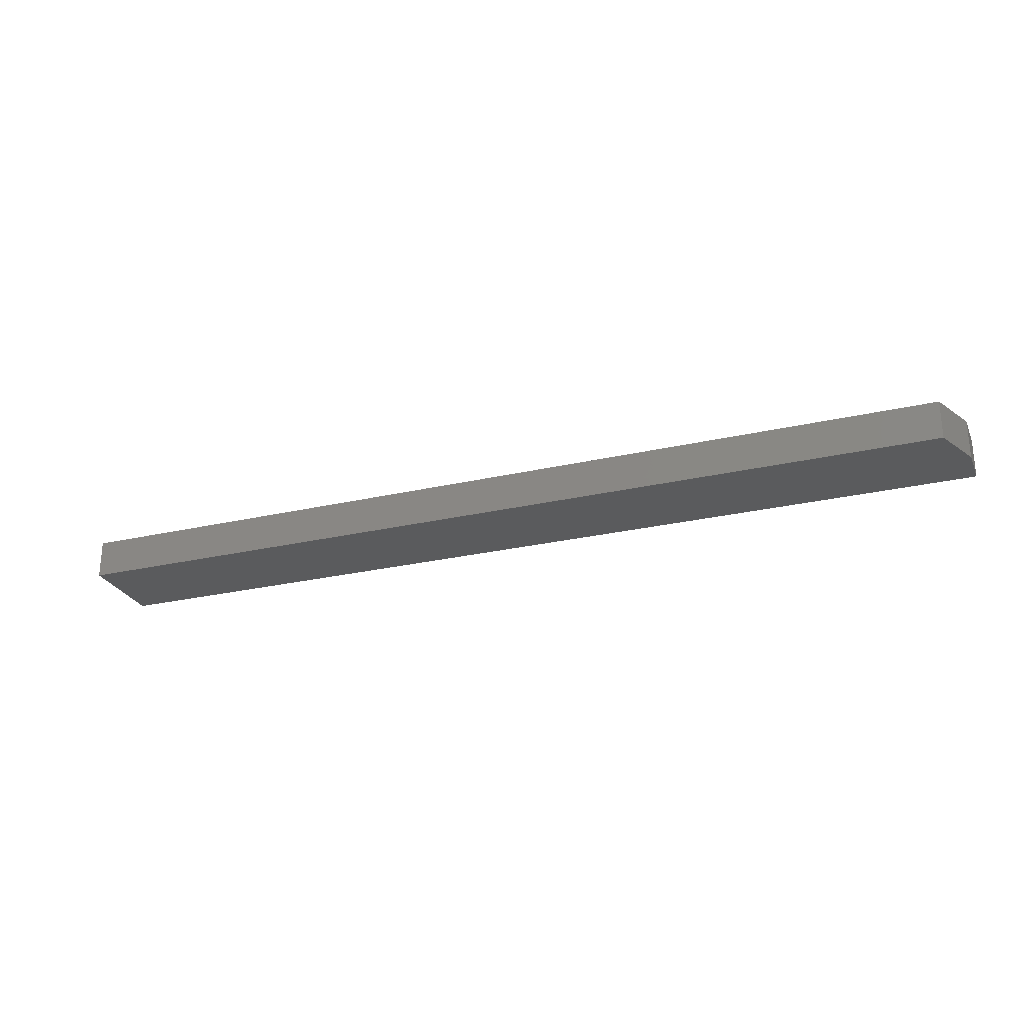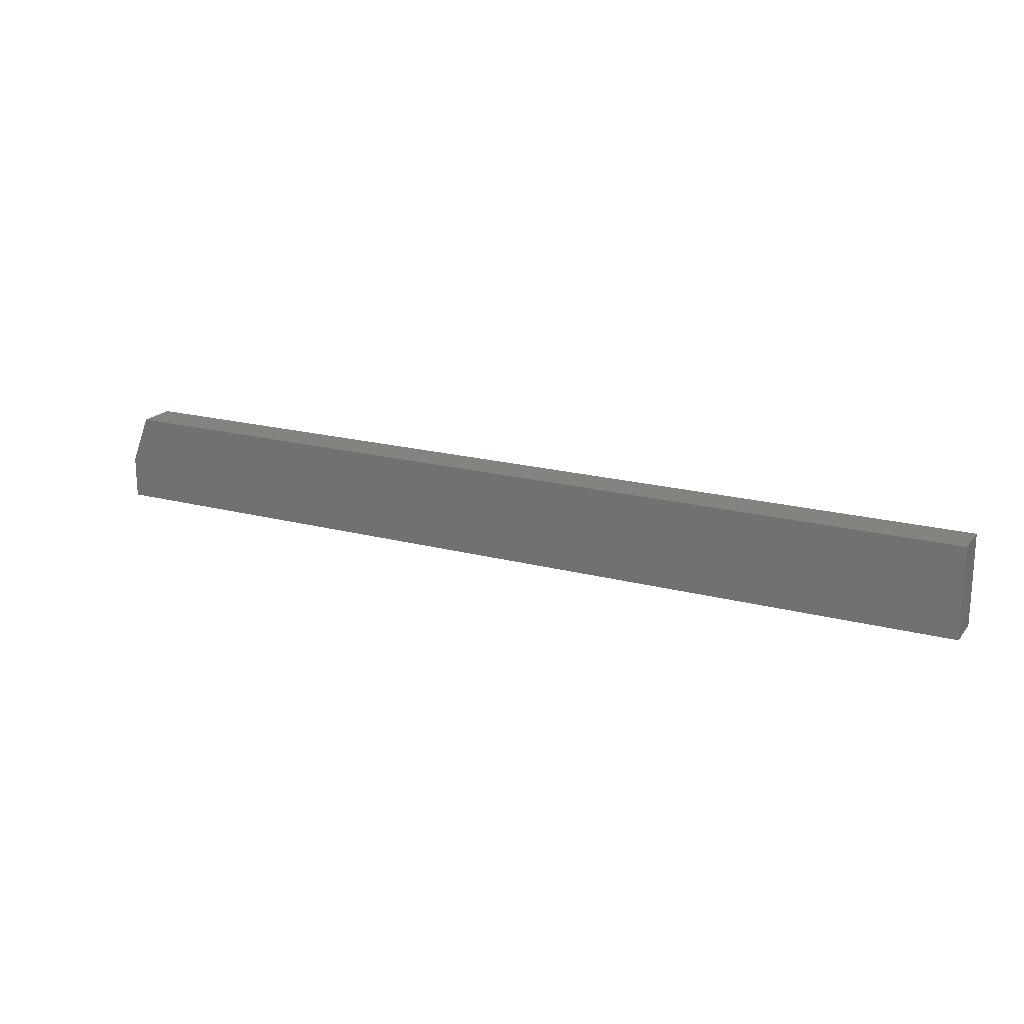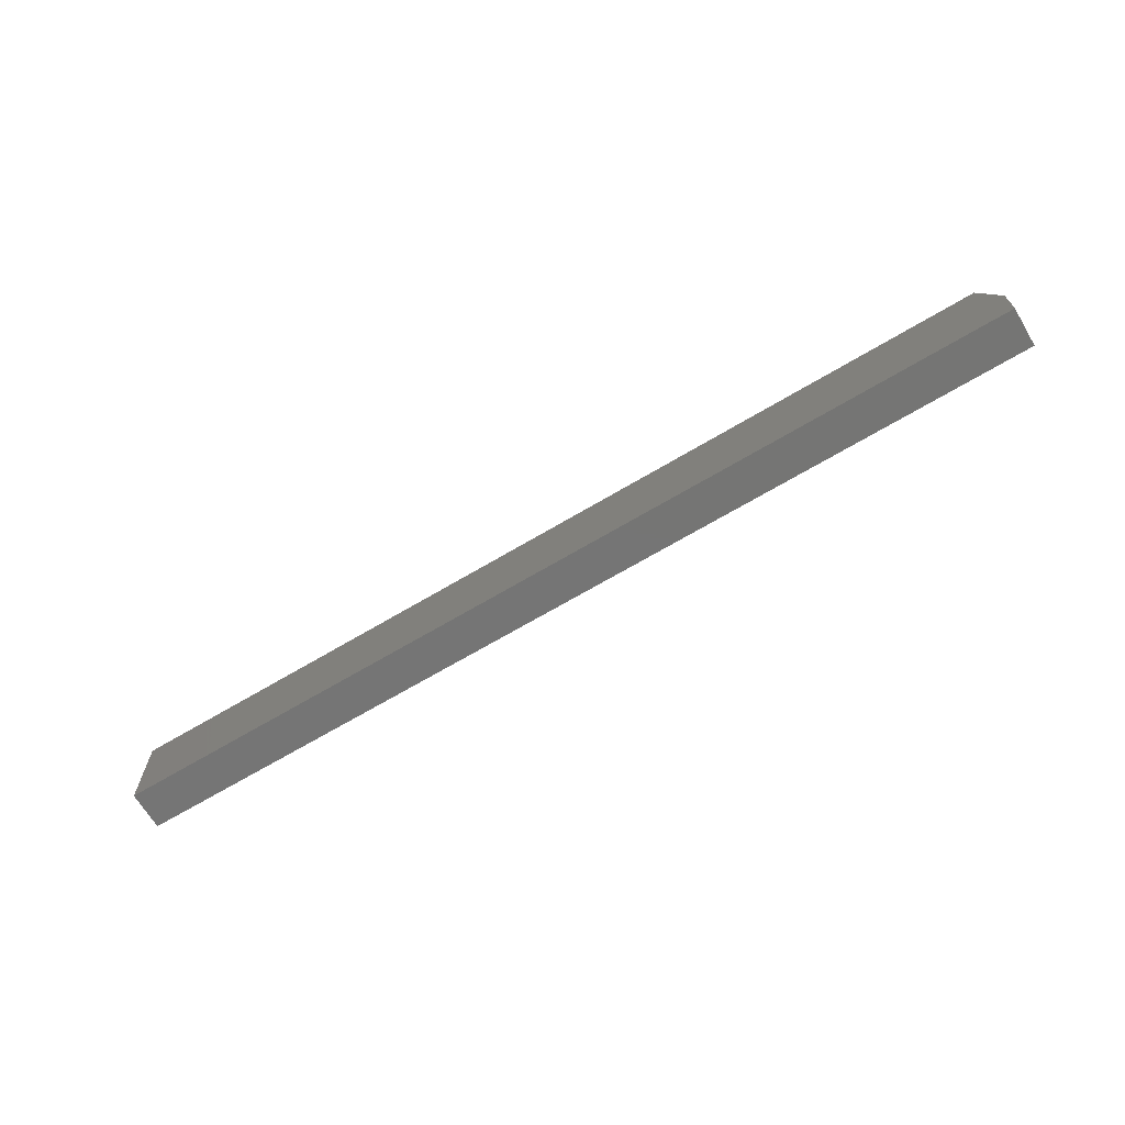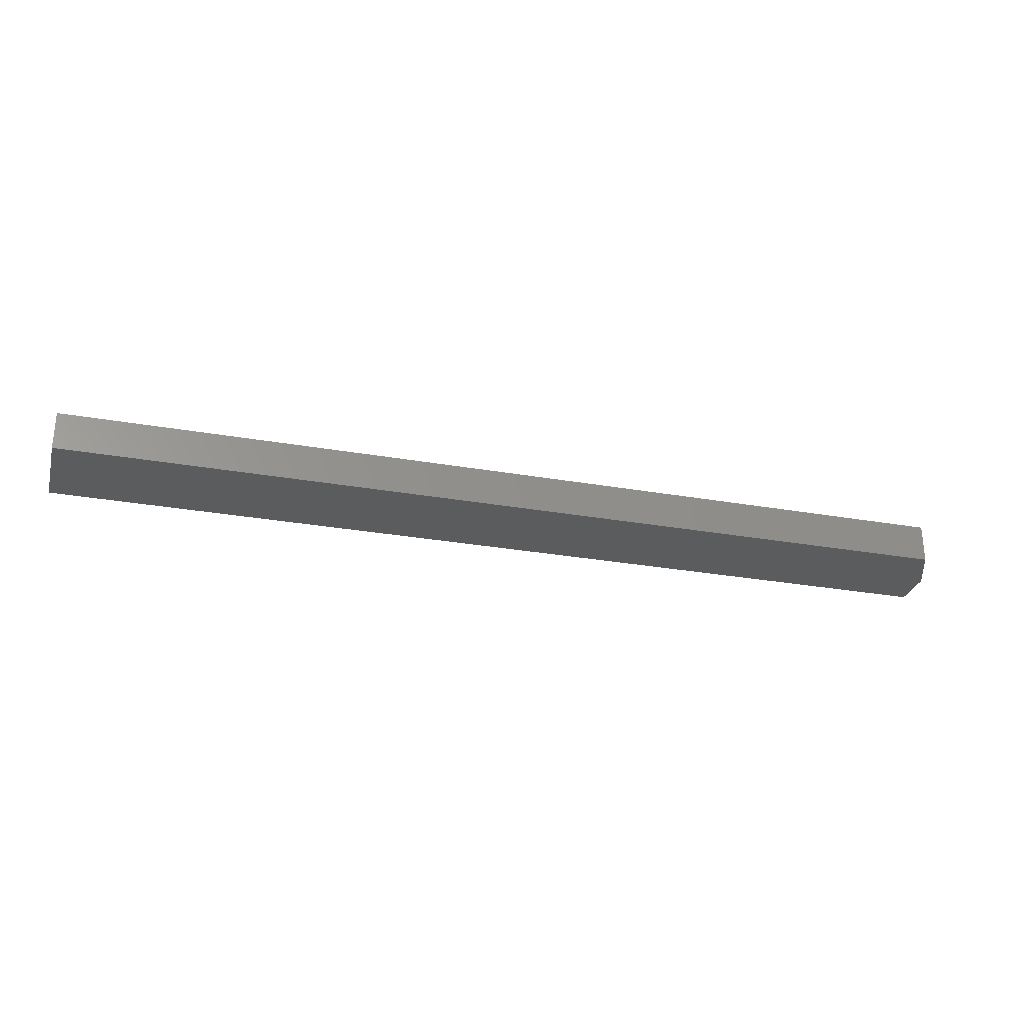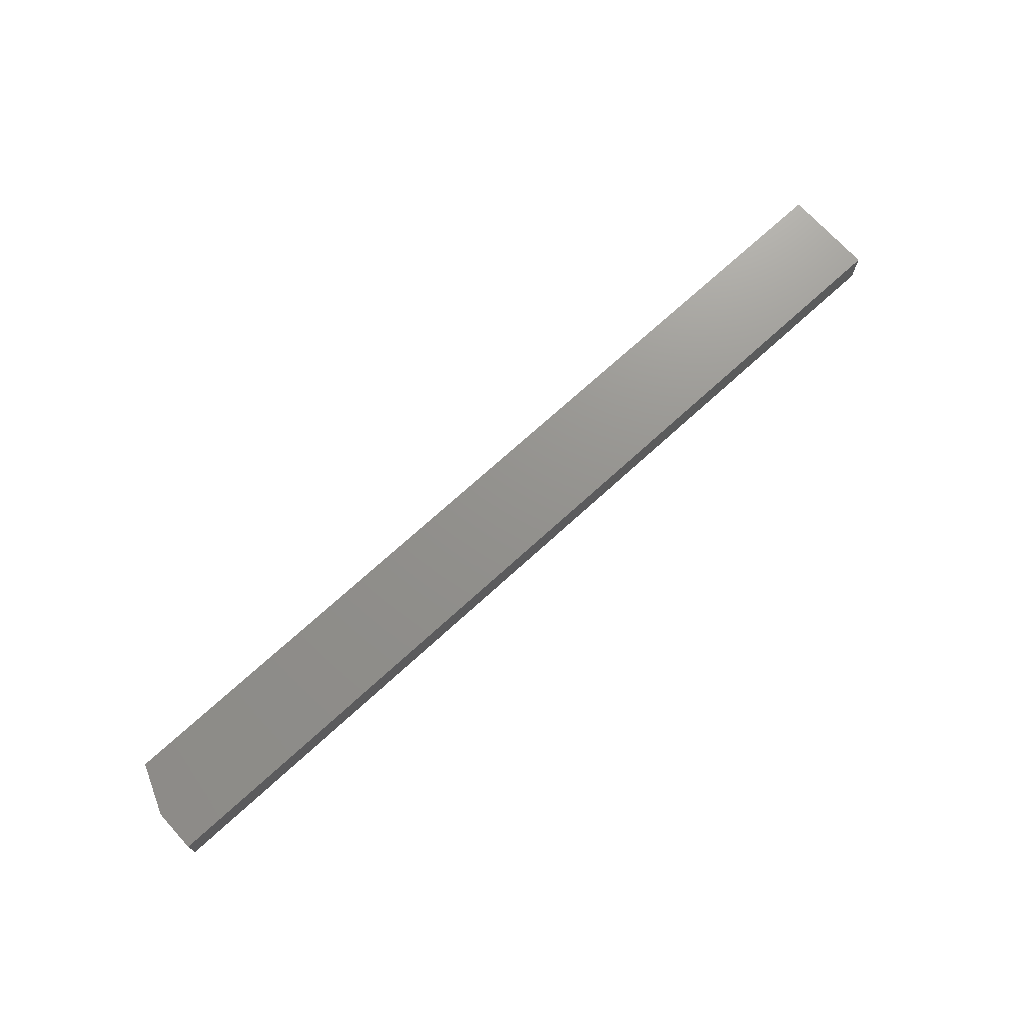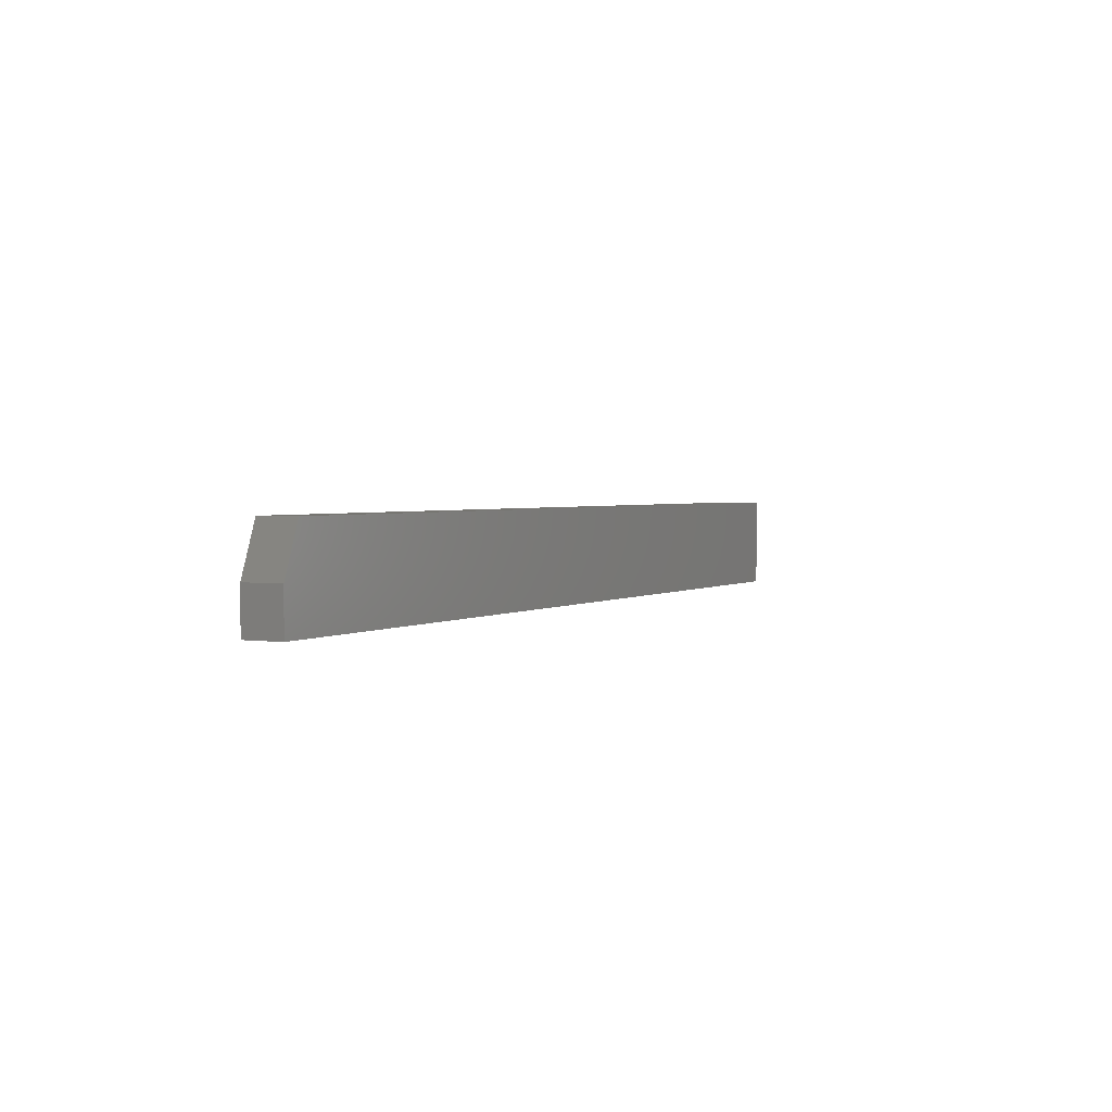
<metadata>
{"format":"stl","ext":"stl","renderer":"f3d","projection":"perspective","resolution":1024,"background":"white","views":[{"elev":-26.2,"azim":20.2,"up":"+Y"},{"elev":19.2,"azim":-153.4,"up":"+Z"},{"elev":-67.5,"azim":30.9,"up":"+Z"},{"elev":-28.4,"azim":-15.0,"up":"+Y"},{"elev":71.7,"azim":137.6,"up":"+Y"},{"elev":2.3,"azim":117.4,"up":"+Z"}]}
</metadata>
<code>
# stl→obj: 10 verts, 16 faces
v 1.887e-35 -0.0185 -0.03906
v 1.384e-34 0.01275 -0.03906
v -2.131e-18 -0.0185 -0.004934
v -2.131e-18 0.01275 -0.004934
v -0.01562 -0.0185 0.03413
v -0.75 -0.0185 0.03413
v -0.75 -0.0185 -0.03906
v -0.01562 0.01275 0.03413
v -0.75 0.01275 0.03413
v -0.75 0.01275 -0.03906
f 1 2 3
f 3 2 4
f 3 5 1
f 1 5 6
f 1 6 7
f 8 9 5
f 5 9 6
f 4 2 8
f 8 2 10
f 8 10 9
f 5 3 8
f 8 3 4
f 7 6 10
f 10 6 9
f 1 7 2
f 2 7 10

</code>
